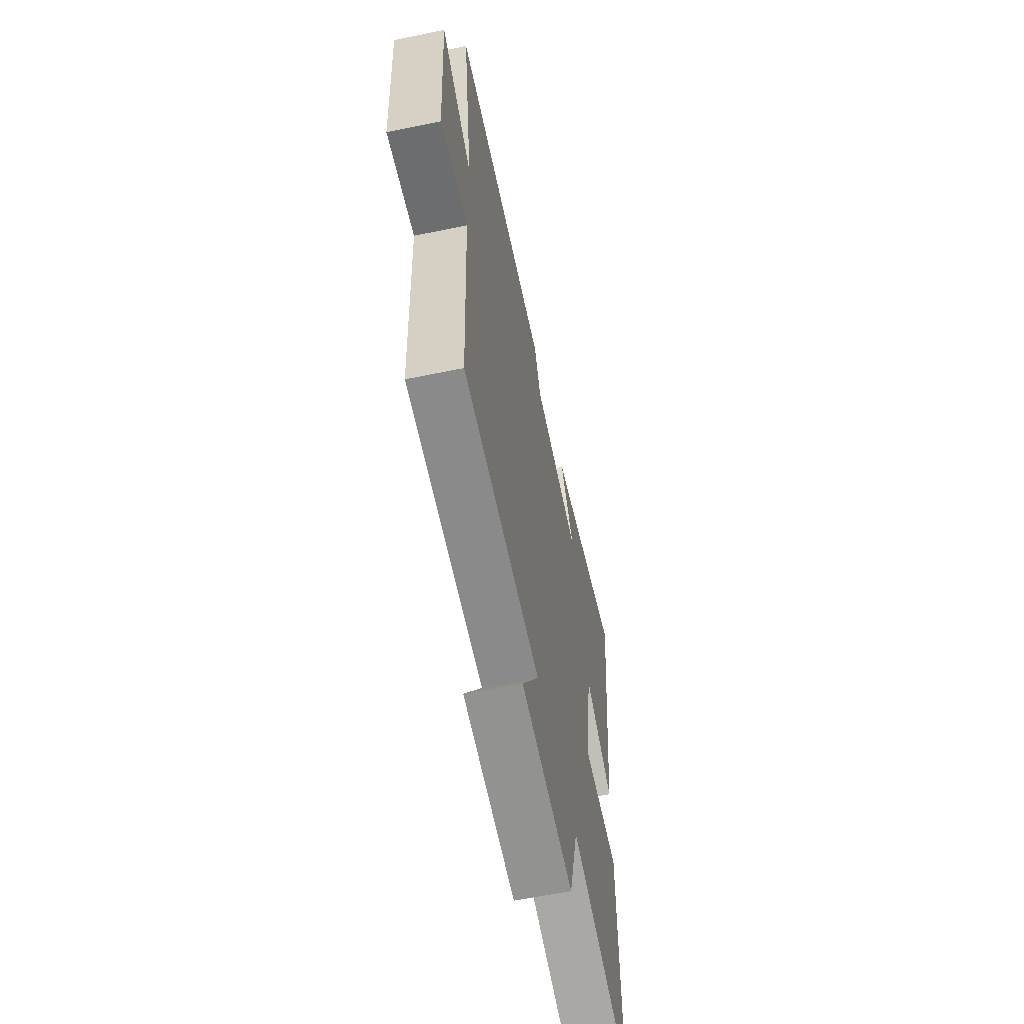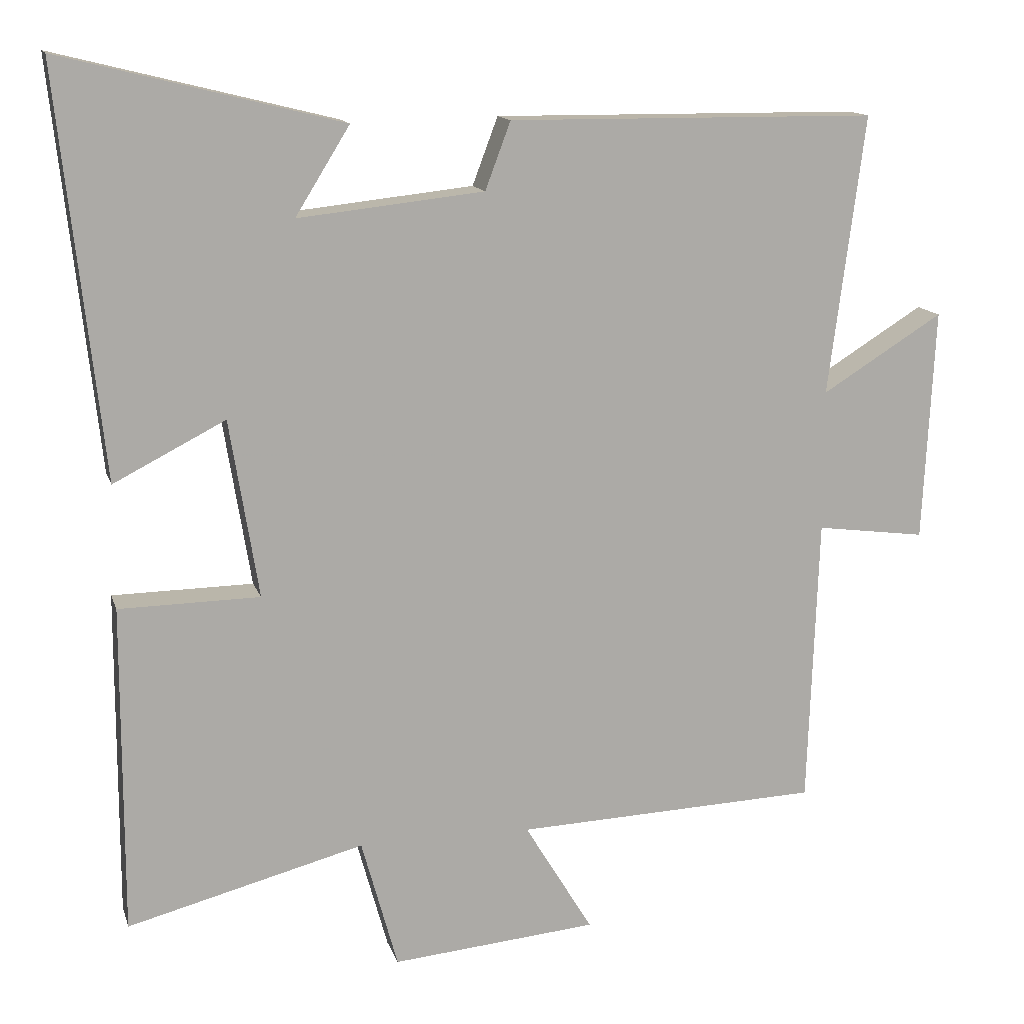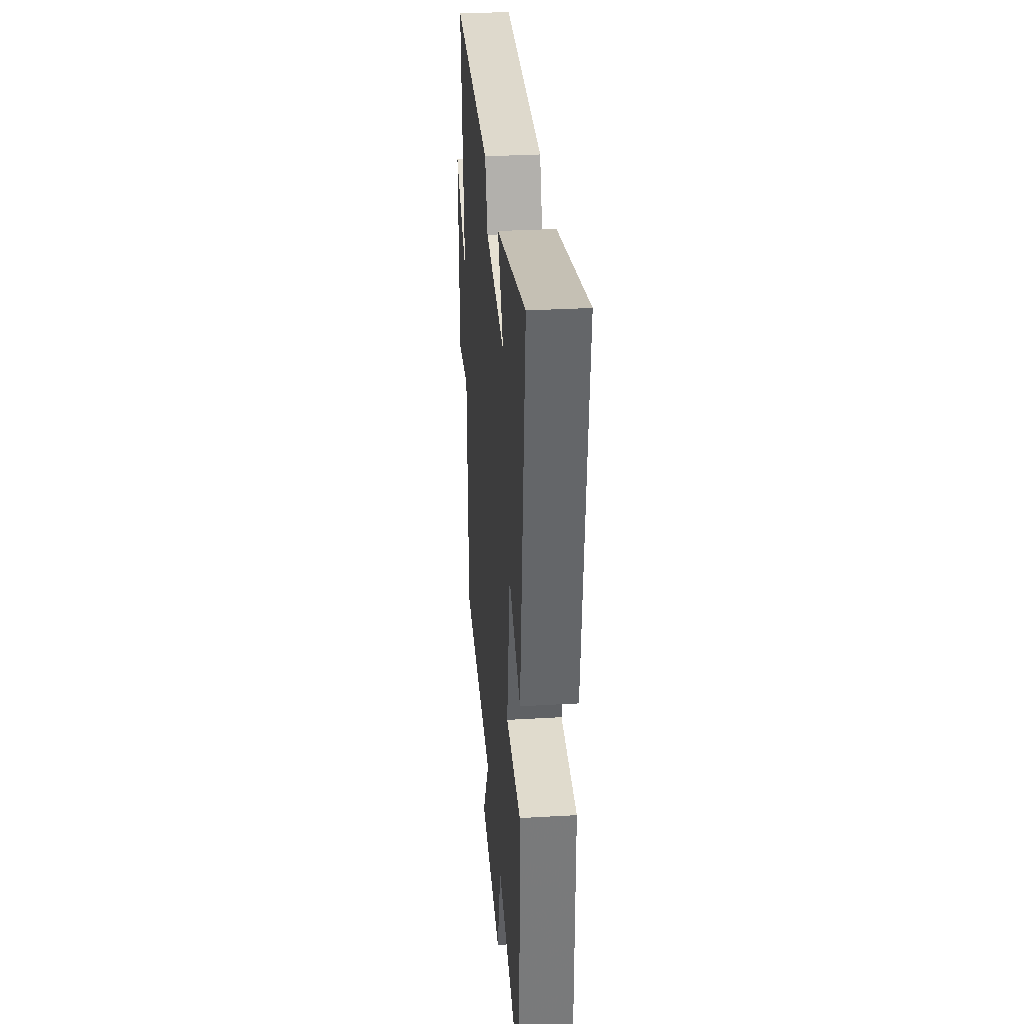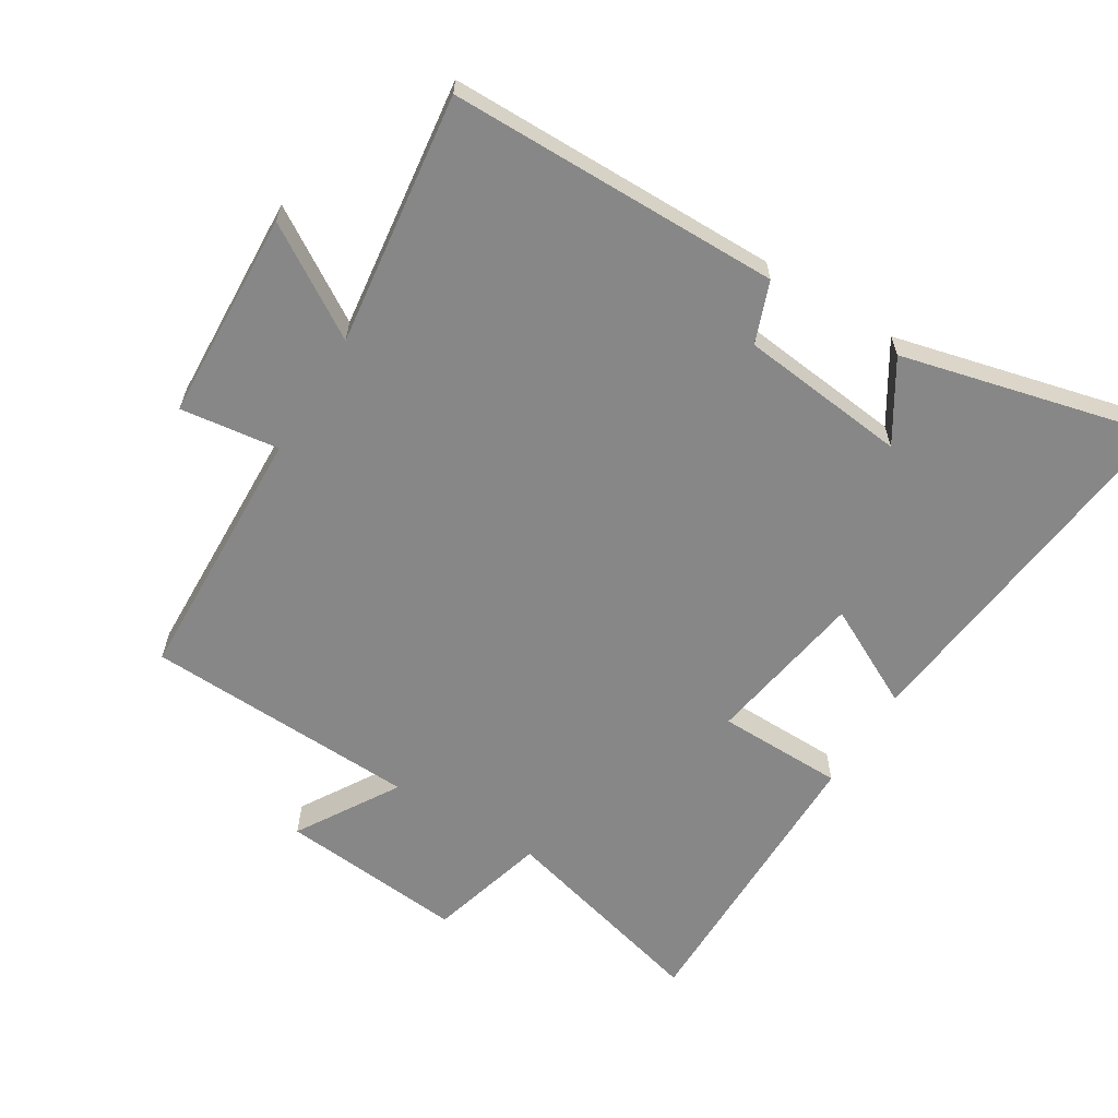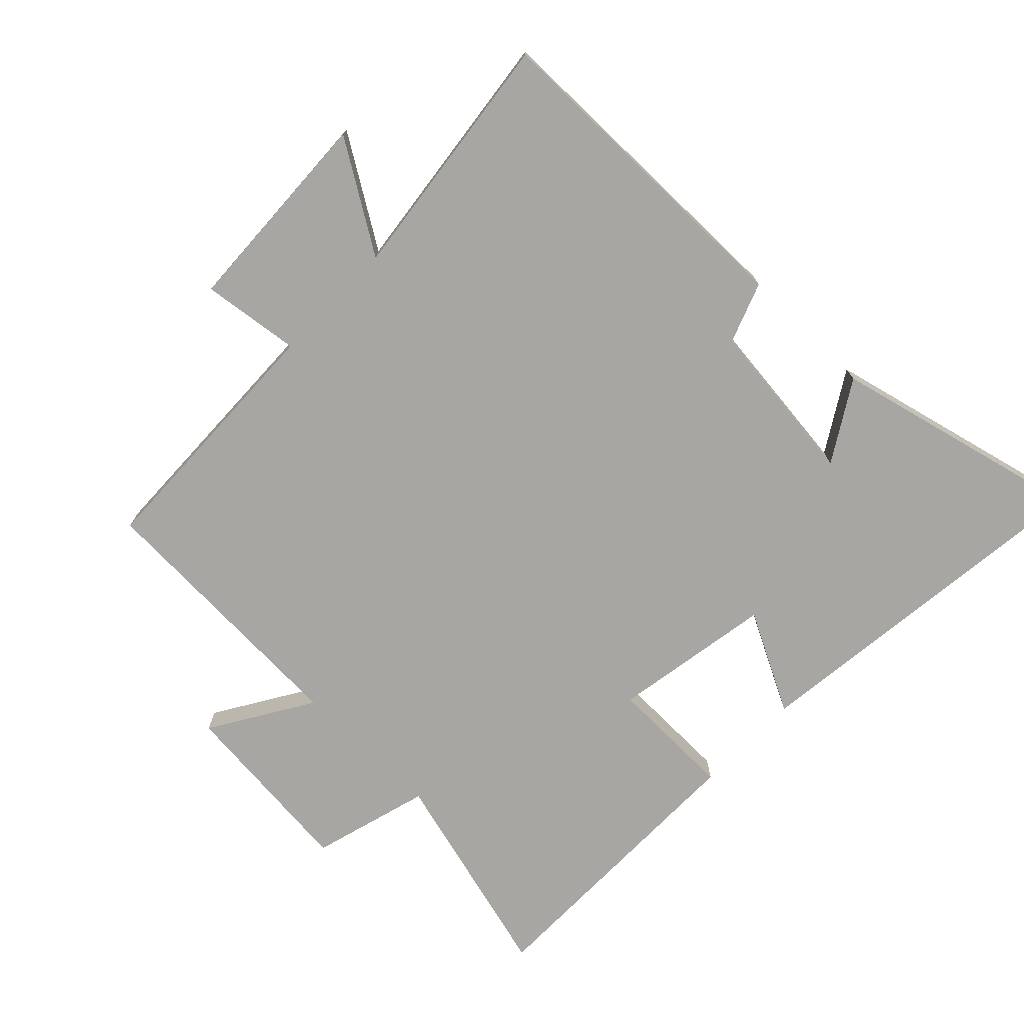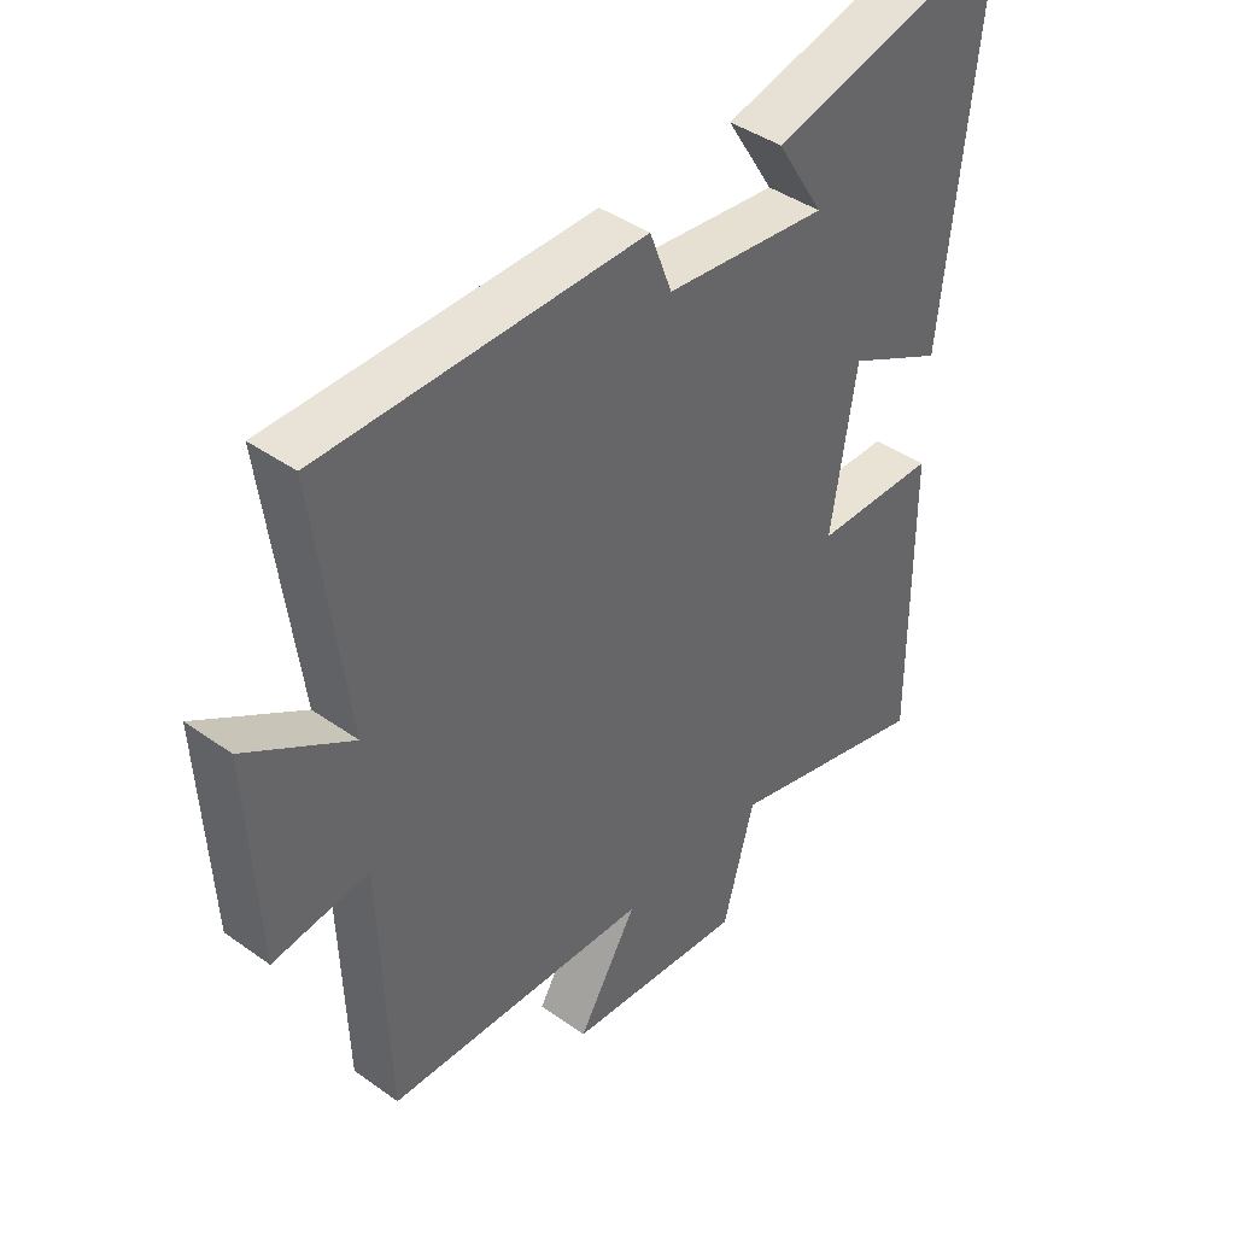
<metadata>
{"format":"obj","ext":"obj","renderer":"f3d","projection":"perspective","resolution":1024,"background":"white","views":[{"elev":-61.2,"azim":-78.1,"up":"+Z"},{"elev":13.7,"azim":165.3,"up":"+Z"},{"elev":32.4,"azim":85.4,"up":"+Z"},{"elev":-62.4,"azim":-31.6,"up":"+Y"},{"elev":-74.2,"azim":-44.3,"up":"+Y"},{"elev":41.7,"azim":-49.3,"up":"+Z"}]}
</metadata>
<code>
v 0.501 0.07 -0.586
v 0.174 0.07 -0.5
v 0.124 0.07 -0.681
v -0.16 0.07 -0.655
v -0.066 0.07 -0.5
v -0.486 0.07 -0.483
v -0.5 0.07 -0.085
v -0.651 0.07 -0.105
v -0.667 0.07 0.215
v -0.5 0.07 0.111
v -0.55 0.07 0.496
v -0.042 0.07 0.5
v -0.007 0.07 0.407
v 0.249 0.07 0.379
v 0.174 0.07 0.5
v 0.561 0.07 0.596
v 0.5 0.07 0.037
v 0.346 0.07 0.116
v 0.306 0.07 -0.13
v 0.5 0.07 -0.133
v 0.501 0 -0.586
v 0.174 0 -0.5
v 0.124 0 -0.681
v -0.16 0 -0.655
v -0.066 0 -0.5
v -0.486 0 -0.483
v -0.5 0 -0.085
v -0.651 0 -0.105
v -0.667 0 0.215
v -0.5 0 0.111
v -0.55 0 0.496
v -0.042 0 0.5
v -0.007 0 0.407
v 0.249 0 0.379
v 0.174 0 0.5
v 0.561 0 0.596
v 0.5 0 0.037
v 0.346 0 0.116
v 0.306 0 -0.13
v 0.5 0 -0.133
f 19 20 1 2
f 18 19 2
f 16 17 18
f 14 15 16
f 14 16 18
f 13 14 18 2
f 13 2 3
f 12 13 3
f 11 12 3
f 10 11 3
f 7 8 9 10
f 5 6 7 10
f 3 4 5
f 3 5 10
f 22 21 40 39
f 22 39 38
f 38 37 36
f 36 35 34
f 38 36 34
f 22 38 34 33
f 23 22 33
f 23 33 32
f 23 32 31
f 23 31 30
f 30 29 28 27
f 30 27 26 25
f 25 24 23
f 30 25 23
f 1 21 22 2
f 2 22 23 3
f 3 23 24 4
f 4 24 25 5
f 5 25 26 6
f 6 26 27 7
f 7 27 28 8
f 8 28 29 9
f 9 29 30 10
f 10 30 31 11
f 11 31 32 12
f 12 32 33 13
f 13 33 34 14
f 14 34 35 15
f 15 35 36 16
f 16 36 37 17
f 17 37 38 18
f 18 38 39 19
f 19 39 40 20
f 20 40 21 1

</code>
